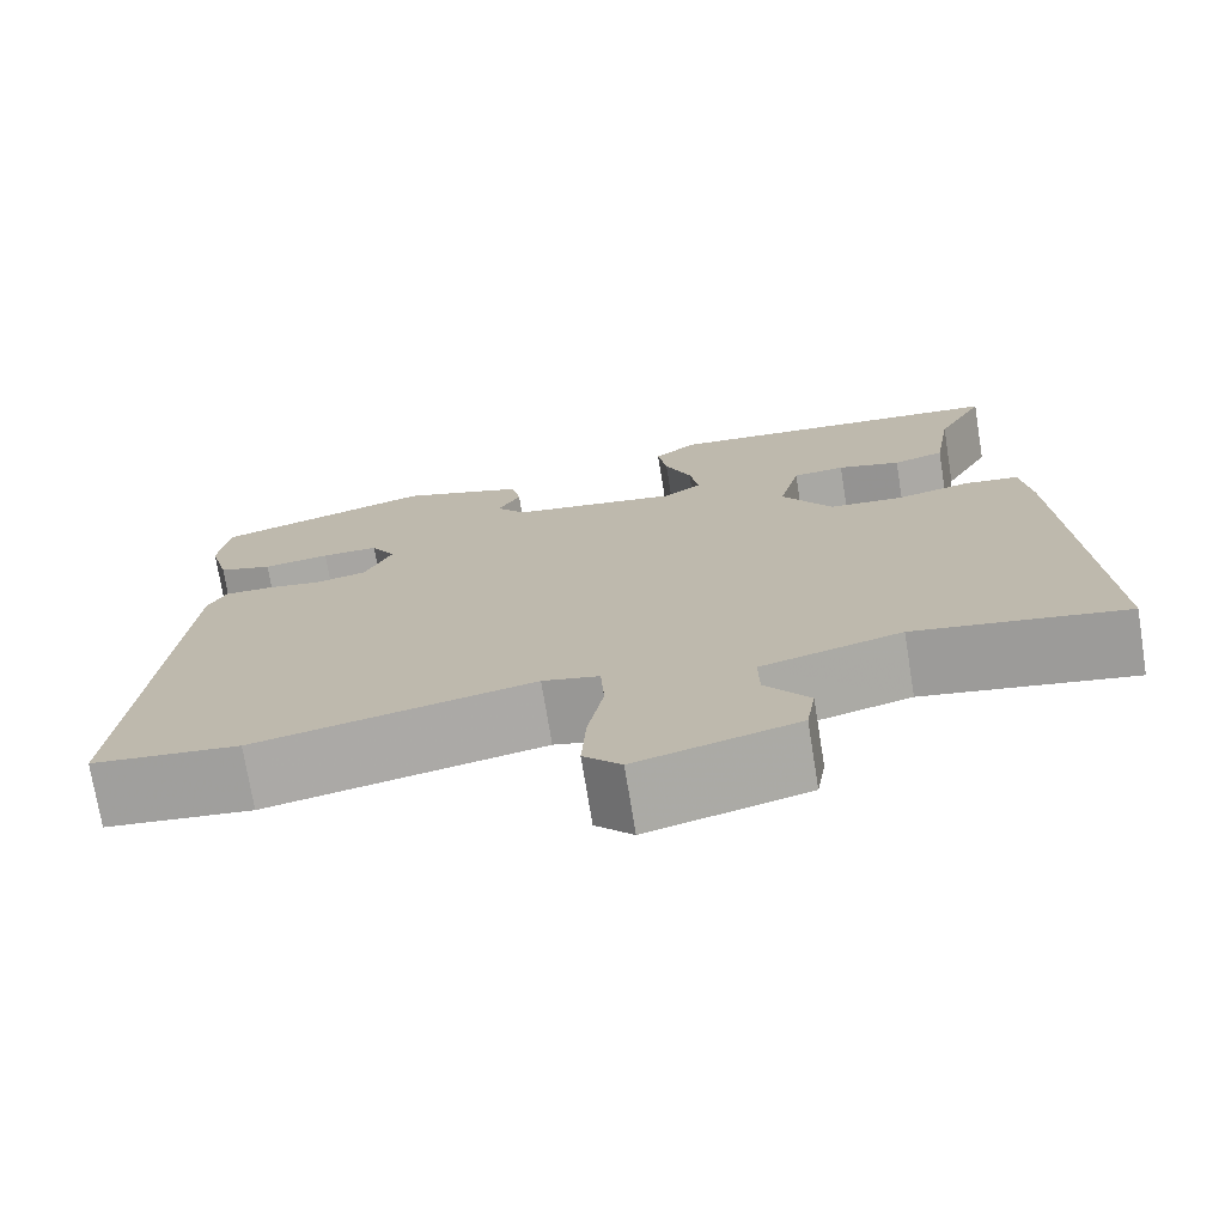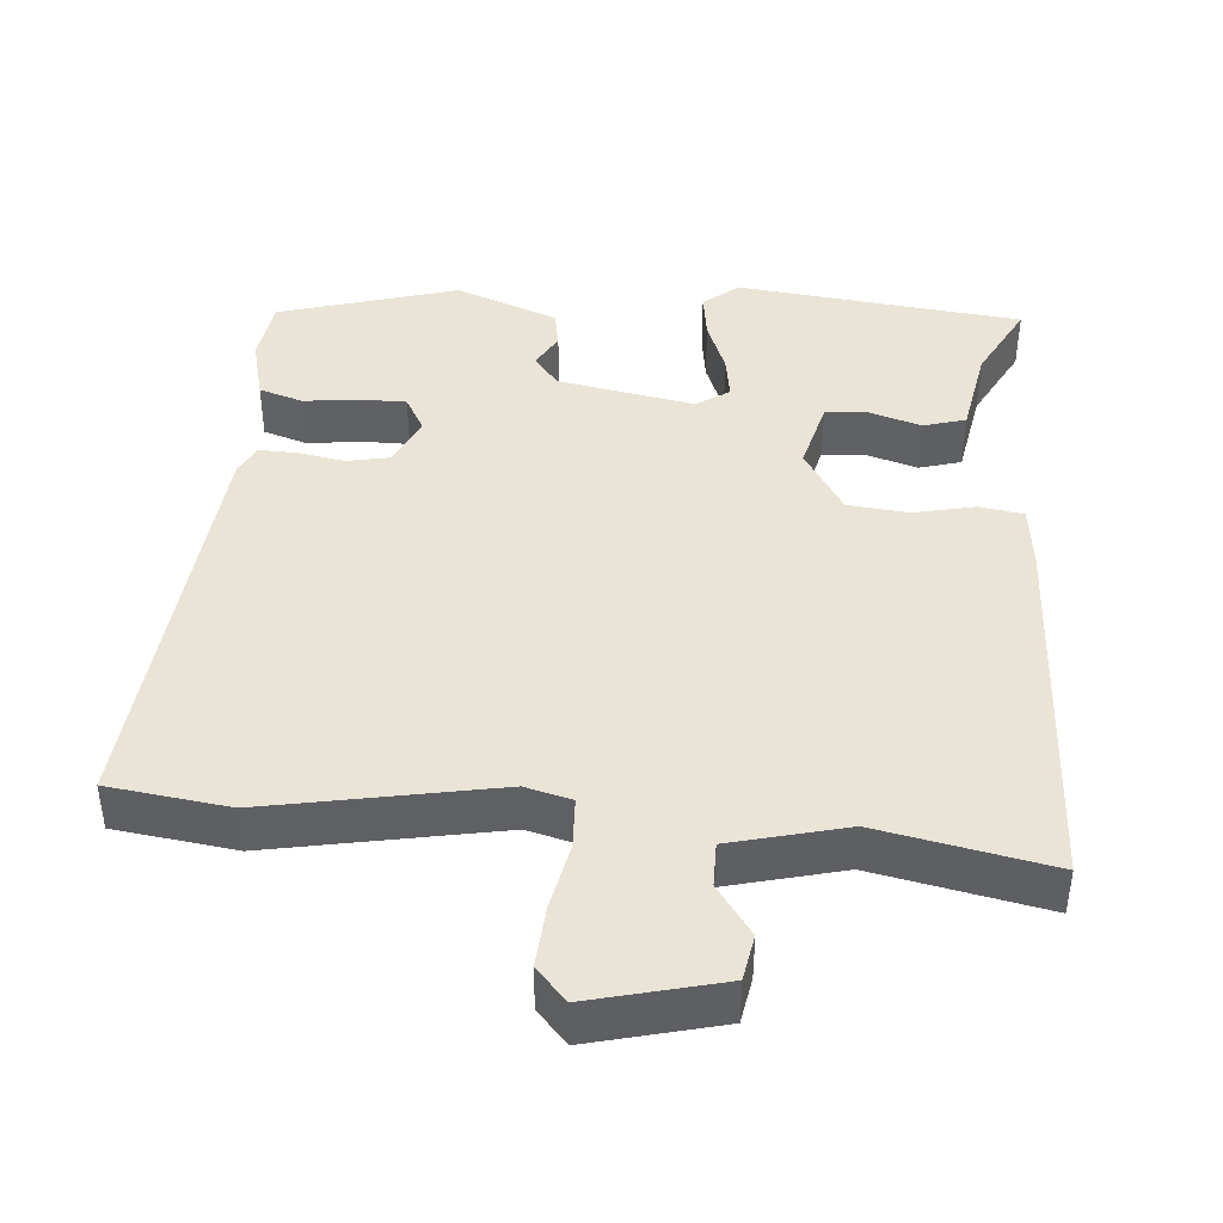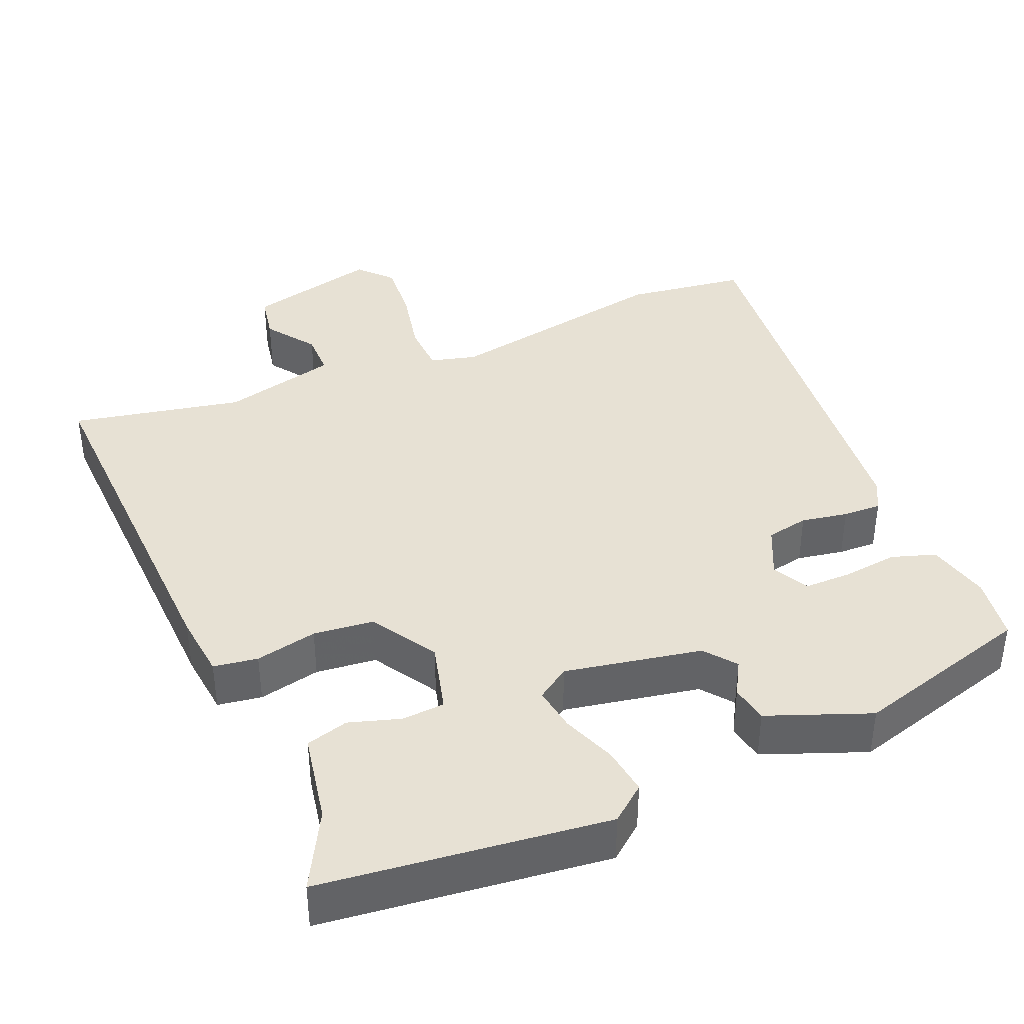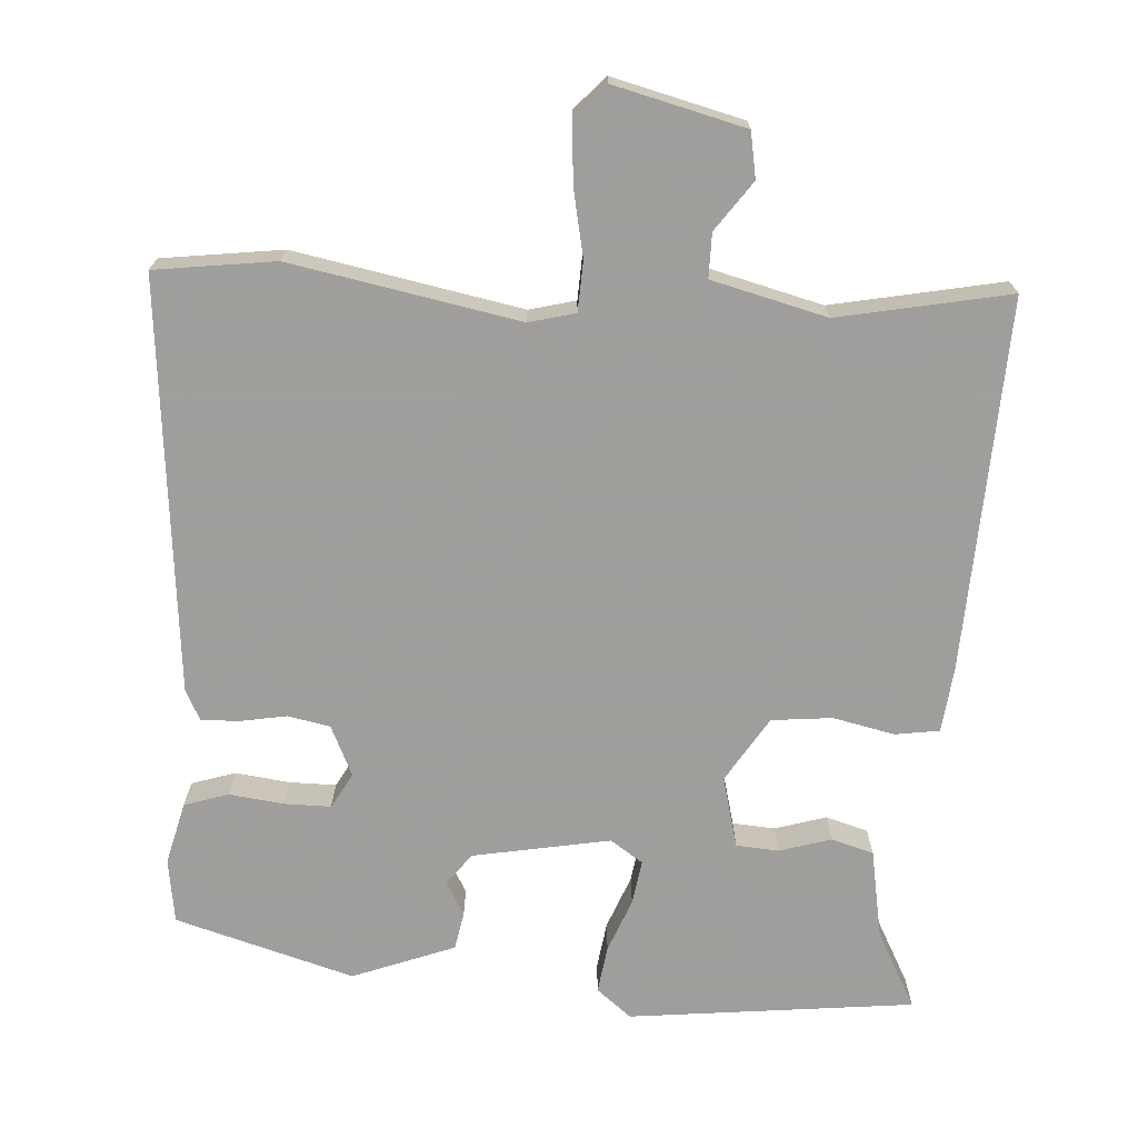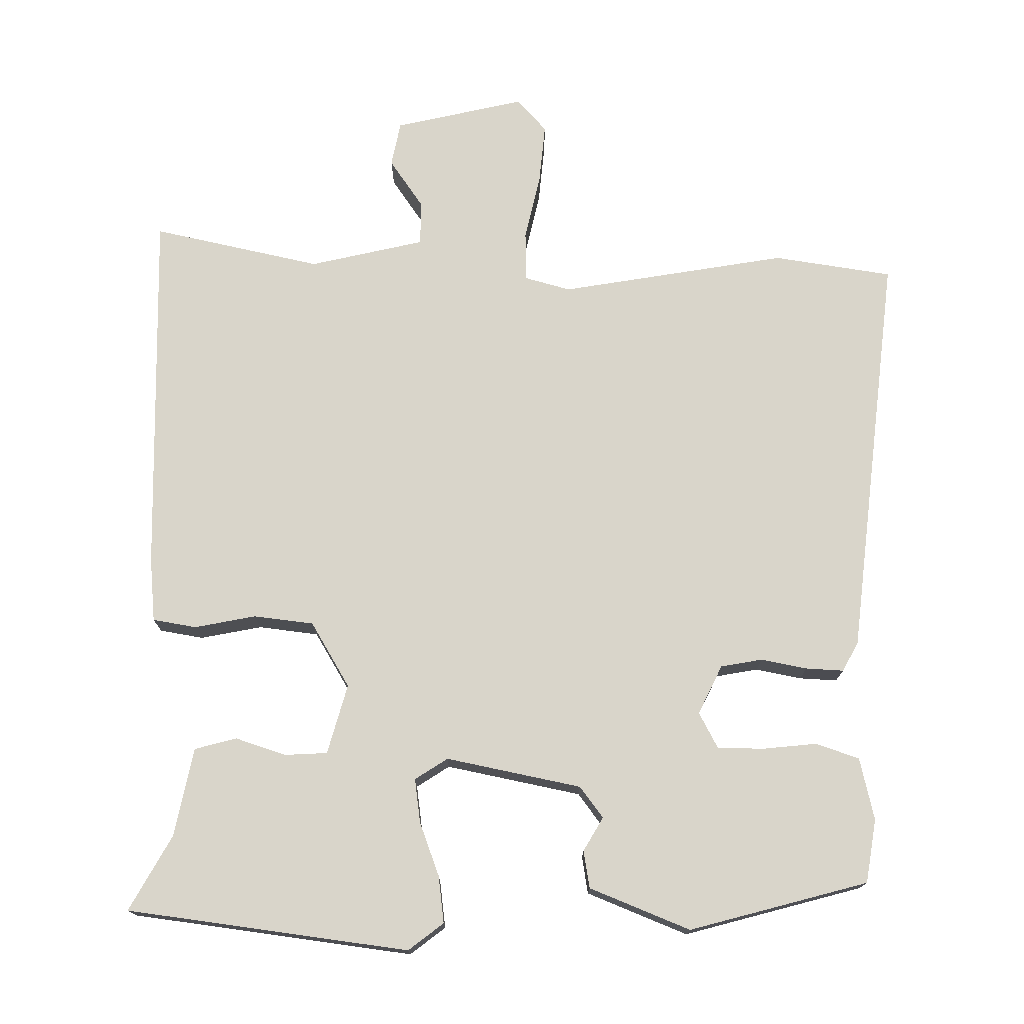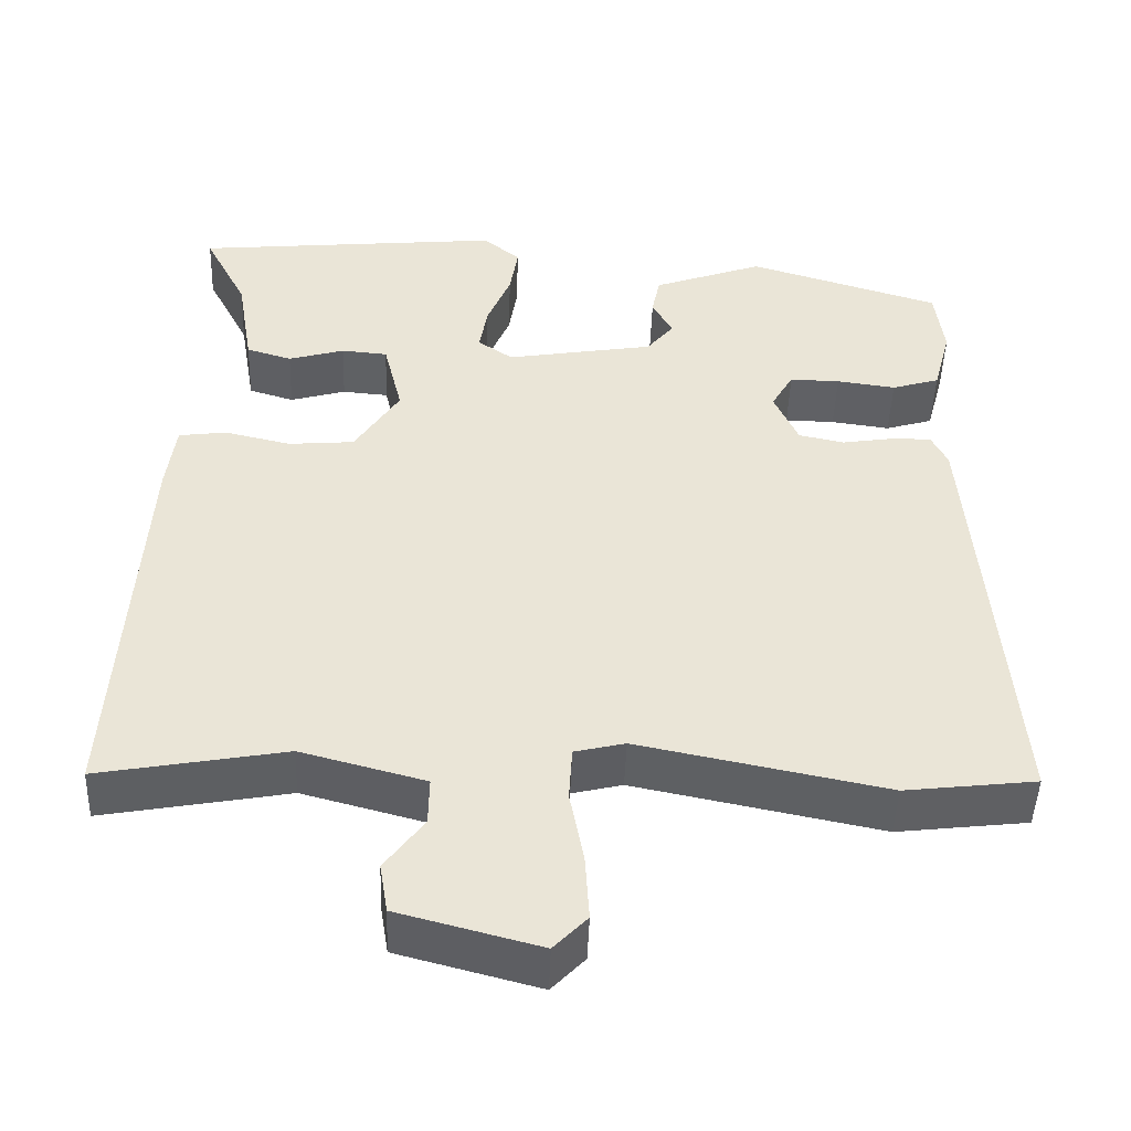
<metadata>
{"format":"obj","ext":"obj","renderer":"f3d","projection":"perspective","resolution":1024,"background":"white","views":[{"elev":-73.7,"azim":-170.8,"up":"+Z"},{"elev":42.7,"azim":-174.5,"up":"+Y"},{"elev":39.6,"azim":-21.8,"up":"+Y"},{"elev":-71.1,"azim":177.2,"up":"+Y"},{"elev":74.5,"azim":2.4,"up":"+Y"},{"elev":-47.0,"azim":-2.0,"up":"+Z"}]}
</metadata>
<code>
v 0.511 0.07 -0.499
v 0.35 0.07 -0.518
v 0.046 0.07 -0.456
v -0.016 0.07 -0.471
v -0.02 0.07 -0.538
v -0.003 0.07 -0.627
v 0.002 0.07 -0.709
v -0.039 0.07 -0.752
v -0.213 0.07 -0.706
v -0.223 0.07 -0.645
v -0.175 0.07 -0.58
v -0.174 0.07 -0.521
v -0.327 0.07 -0.48
v -0.556 0.07 -0.522
v -0.527 0.07 -0.025
v -0.516 0.07 0.061
v -0.457 0.07 0.069
v -0.375 0.07 0.05
v -0.294 0.07 0.057
v -0.239 0.07 0.143
v -0.262 0.07 0.238
v -0.319 0.07 0.243
v -0.388 0.07 0.223
v -0.444 0.07 0.24
v -0.464 0.07 0.36
v -0.517 0.07 0.463
v -0.136 0.07 0.5
v -0.09 0.07 0.462
v -0.1 0.07 0.399
v -0.129 0.07 0.328
v -0.139 0.07 0.269
v -0.096 0.07 0.239
v 0.087 0.07 0.27
v 0.12 0.07 0.311
v 0.095 0.07 0.357
v 0.105 0.07 0.407
v 0.242 0.07 0.457
v 0.48 0.07 0.384
v 0.491 0.07 0.298
v 0.469 0.07 0.215
v 0.41 0.07 0.197
v 0.337 0.07 0.207
v 0.275 0.07 0.208
v 0.248 0.07 0.161
v 0.278 0.07 0.094
v 0.334 0.07 0.082
v 0.396 0.07 0.092
v 0.447 0.07 0.093
v 0.467 0.07 0.053
v 0.511 0 -0.499
v 0.35 0 -0.518
v 0.046 0 -0.456
v -0.016 0 -0.471
v -0.02 0 -0.538
v -0.003 0 -0.627
v 0.002 0 -0.709
v -0.039 0 -0.752
v -0.213 0 -0.706
v -0.223 0 -0.645
v -0.175 0 -0.58
v -0.174 0 -0.521
v -0.327 0 -0.48
v -0.556 0 -0.522
v -0.527 0 -0.025
v -0.516 0 0.061
v -0.457 0 0.069
v -0.375 0 0.05
v -0.294 0 0.057
v -0.239 0 0.143
v -0.262 0 0.238
v -0.319 0 0.243
v -0.388 0 0.223
v -0.444 0 0.24
v -0.464 0 0.36
v -0.517 0 0.463
v -0.136 0 0.5
v -0.09 0 0.462
v -0.1 0 0.399
v -0.129 0 0.328
v -0.139 0 0.269
v -0.096 0 0.239
v 0.087 0 0.27
v 0.12 0 0.311
v 0.095 0 0.357
v 0.105 0 0.407
v 0.242 0 0.457
v 0.48 0 0.384
v 0.491 0 0.298
v 0.469 0 0.215
v 0.41 0 0.197
v 0.337 0 0.207
v 0.275 0 0.208
v 0.248 0 0.161
v 0.278 0 0.094
v 0.334 0 0.082
v 0.396 0 0.092
v 0.447 0 0.093
v 0.467 0 0.053
f 1 2 3
f 49 1 3
f 48 49 3
f 47 48 3
f 46 47 3
f 45 46 3 4
f 44 45 4
f 40 41 42
f 39 40 42
f 38 39 42
f 37 38 42
f 36 37 42
f 35 36 42
f 34 35 42
f 33 34 42 43
f 32 33 43 44
f 28 29 30
f 27 28 30
f 26 27 30
f 25 26 30
f 24 25 30
f 23 24 30
f 22 23 30
f 21 22 30 31
f 20 21 31 32
f 16 17 18
f 15 16 18
f 14 15 18
f 13 14 18
f 12 13 18 19
f 9 10 11
f 8 9 11
f 7 8 11
f 6 7 11
f 5 6 11
f 4 5 11 12
f 20 32 44
f 19 20 44
f 12 19 44
f 4 12 44
f 52 51 50
f 52 50 98
f 52 98 97
f 52 97 96
f 52 96 95
f 53 52 95 94
f 53 94 93
f 91 90 89
f 91 89 88
f 91 88 87
f 91 87 86
f 91 86 85
f 91 85 84
f 91 84 83
f 92 91 83 82
f 93 92 82 81
f 79 78 77
f 79 77 76
f 79 76 75
f 79 75 74
f 79 74 73
f 79 73 72
f 79 72 71
f 80 79 71 70
f 81 80 70 69
f 67 66 65
f 67 65 64
f 67 64 63
f 67 63 62
f 68 67 62 61
f 60 59 58
f 60 58 57
f 60 57 56
f 60 56 55
f 60 55 54
f 61 60 54 53
f 93 81 69
f 93 69 68
f 93 68 61
f 93 61 53
f 1 50 51 2
f 2 51 52 3
f 3 52 53 4
f 4 53 54 5
f 5 54 55 6
f 6 55 56 7
f 7 56 57 8
f 8 57 58 9
f 9 58 59 10
f 10 59 60 11
f 11 60 61 12
f 12 61 62 13
f 13 62 63 14
f 14 63 64 15
f 15 64 65 16
f 16 65 66 17
f 17 66 67 18
f 18 67 68 19
f 19 68 69 20
f 20 69 70 21
f 21 70 71 22
f 22 71 72 23
f 23 72 73 24
f 24 73 74 25
f 25 74 75 26
f 26 75 76 27
f 27 76 77 28
f 28 77 78 29
f 29 78 79 30
f 30 79 80 31
f 31 80 81 32
f 32 81 82 33
f 33 82 83 34
f 34 83 84 35
f 35 84 85 36
f 36 85 86 37
f 37 86 87 38
f 38 87 88 39
f 39 88 89 40
f 40 89 90 41
f 41 90 91 42
f 42 91 92 43
f 43 92 93 44
f 44 93 94 45
f 45 94 95 46
f 46 95 96 47
f 47 96 97 48
f 48 97 98 49
f 49 98 50 1

</code>
